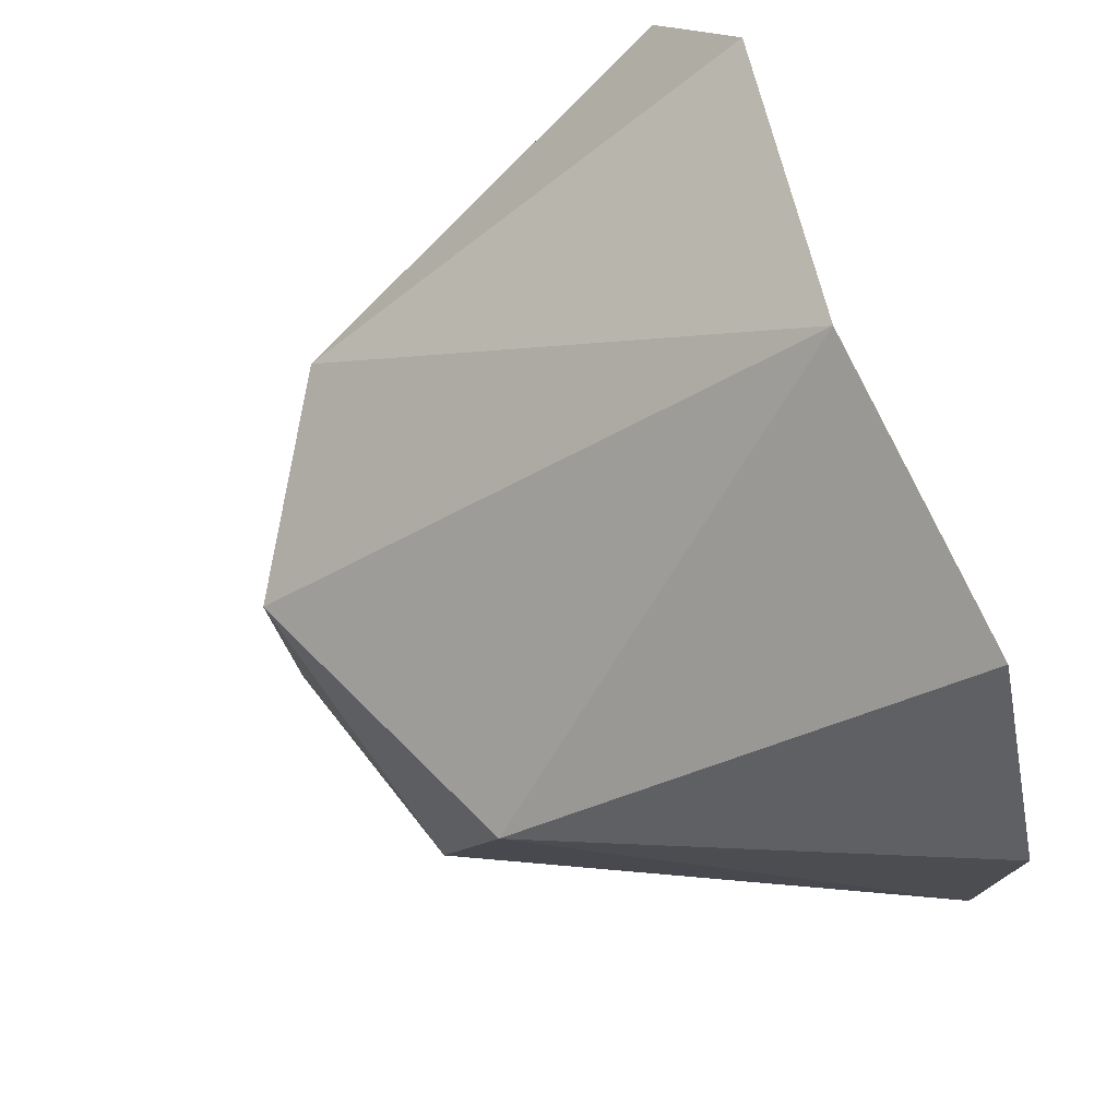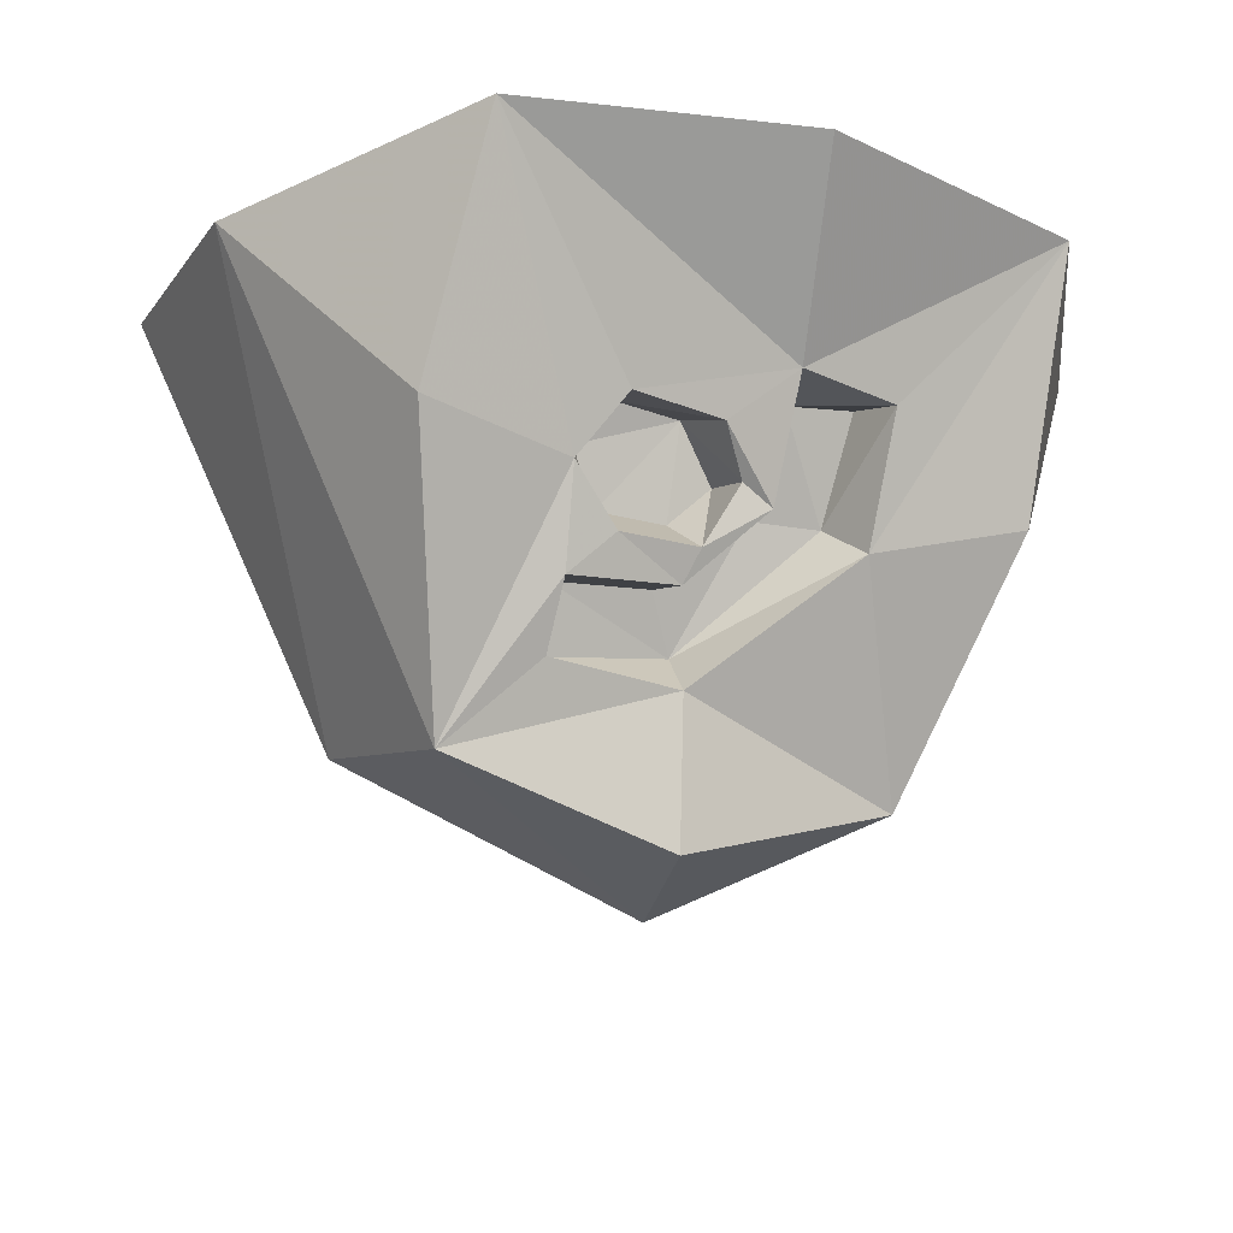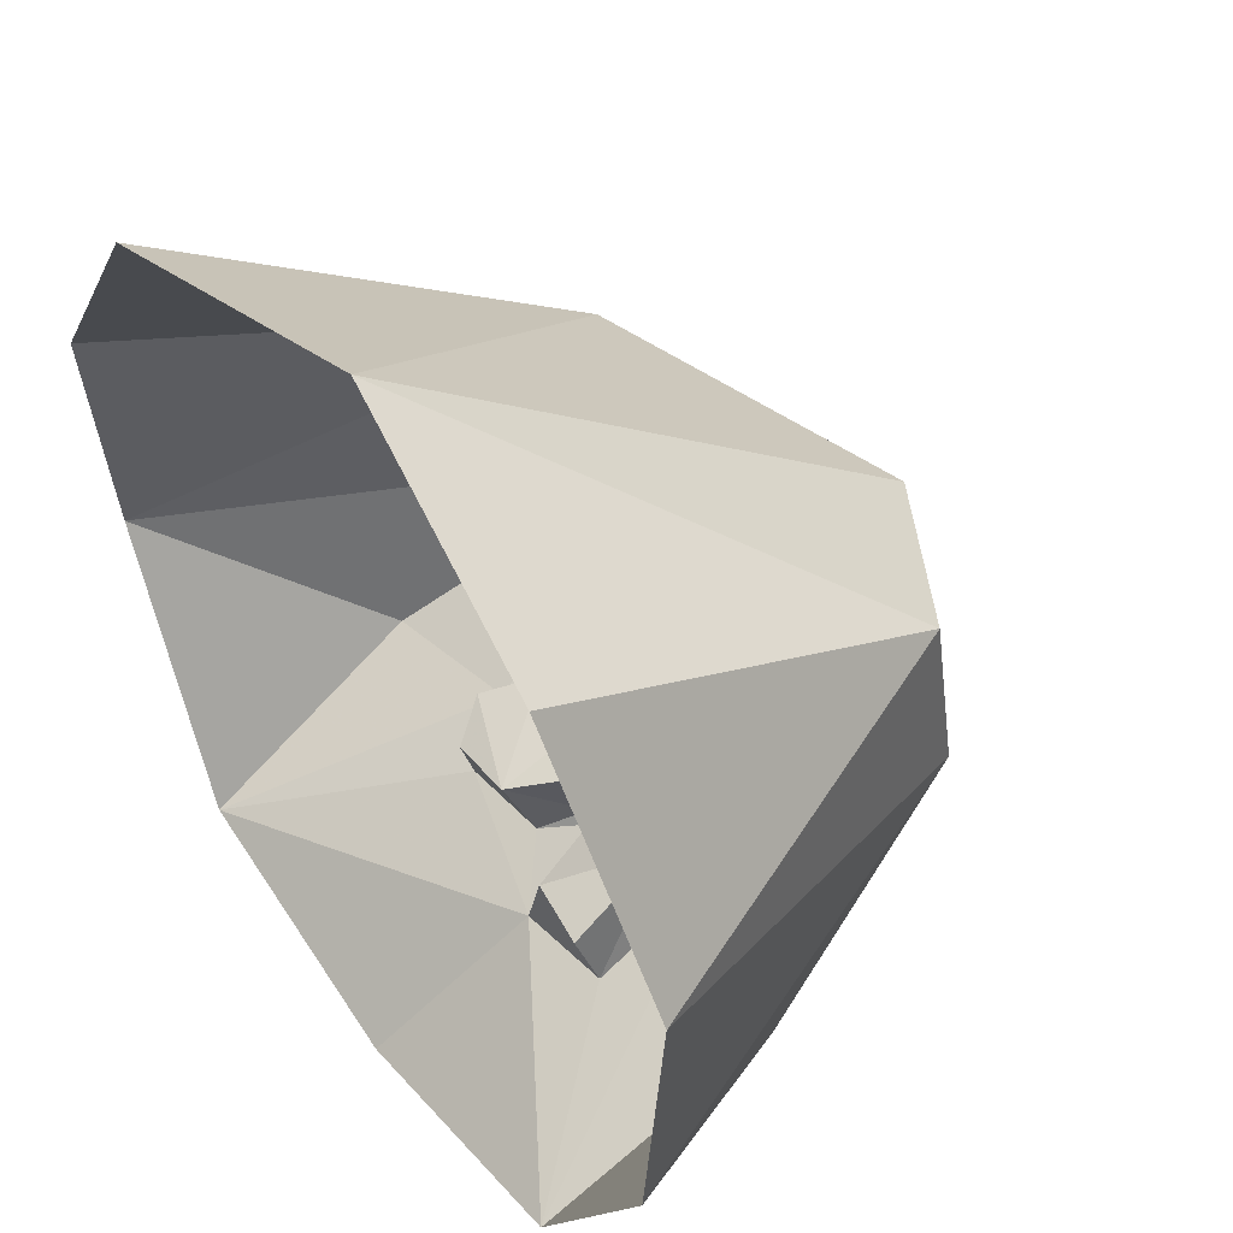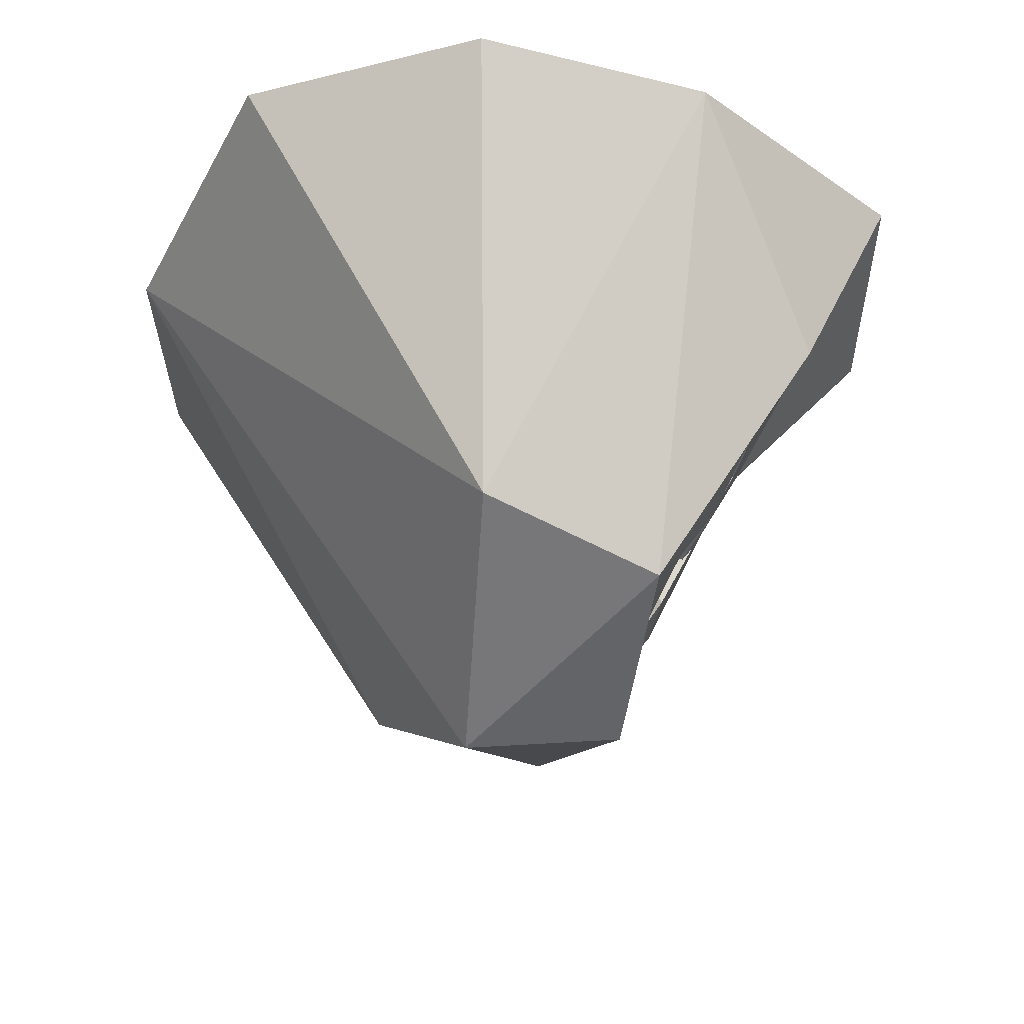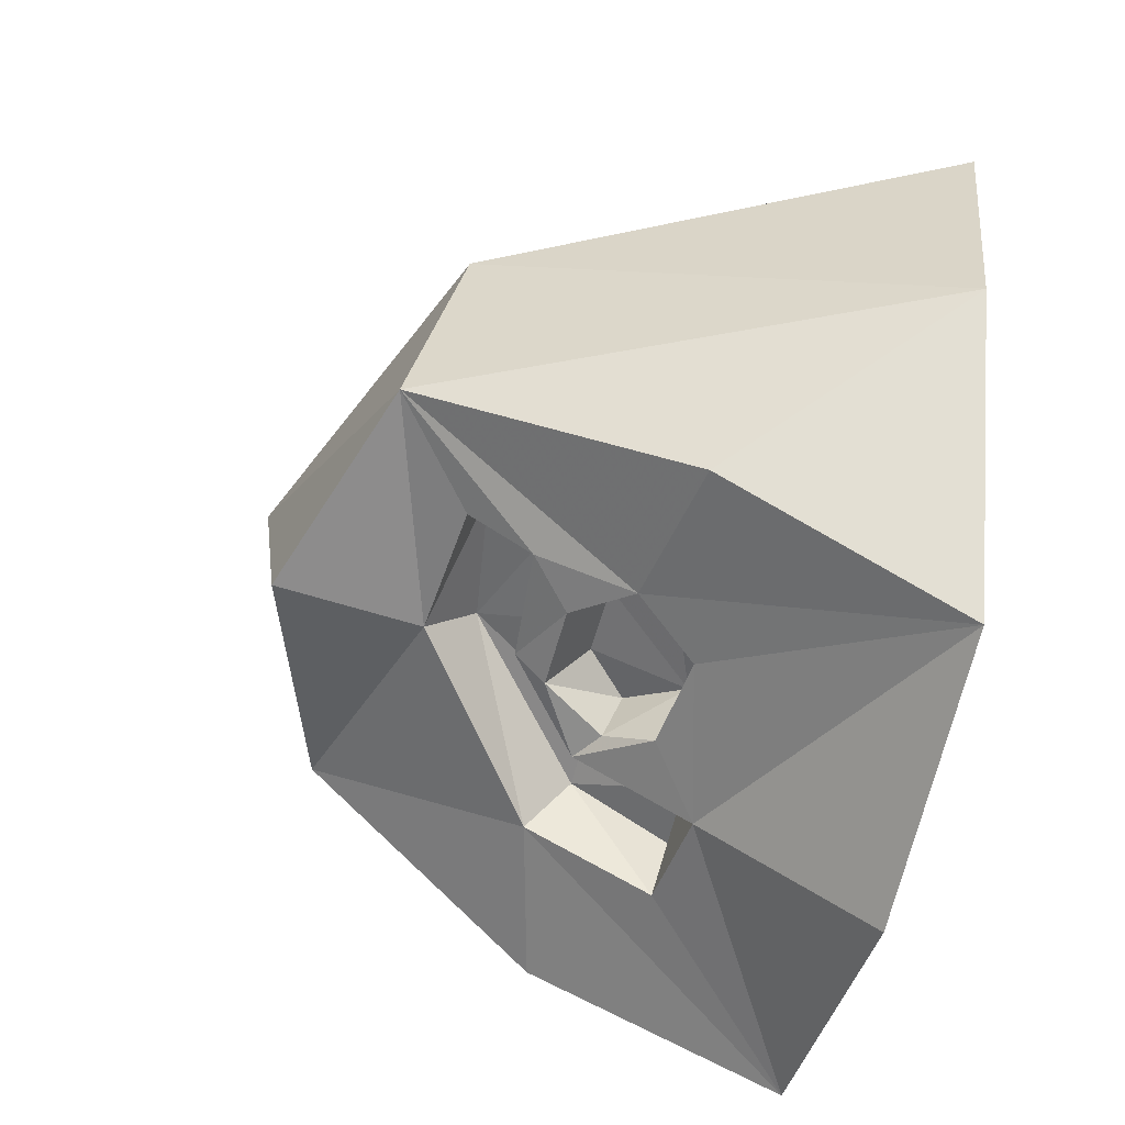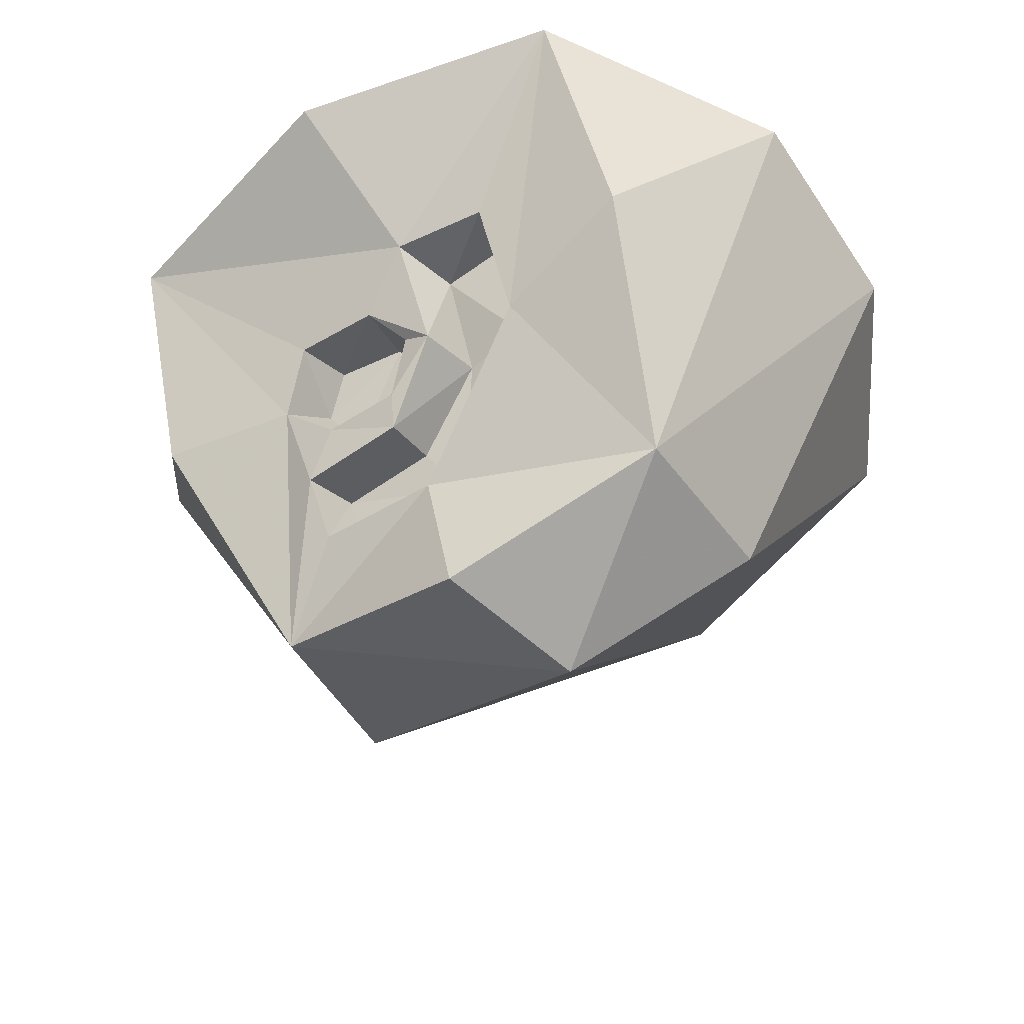
<metadata>
{"format":"obj","ext":"obj","renderer":"f3d","projection":"perspective","resolution":1024,"background":"white","views":[{"elev":76.1,"azim":69.4,"up":"+Z"},{"elev":-23.4,"azim":155.3,"up":"+Y"},{"elev":48.8,"azim":-125.0,"up":"+Z"},{"elev":-33.7,"azim":76.1,"up":"+Y"},{"elev":-54.2,"azim":75.8,"up":"+Z"},{"elev":-55.9,"azim":-146.1,"up":"+Y"}]}
</metadata>
<code>
v 0.01562 -0.1328 -0.1484
v 0.07031 -0.1328 -0.1562
v 0.09375 -0.1641 -0.1406
v 0.07031 -0.2031 -0.125
v 0.01562 -0.2031 -0.125
v -0.01562 -0.1719 -0.1328
v -0.01562 -0.1875 -0.1797
v 0.007812 -0.1562 -0.2031
v 0.07812 -0.1484 -0.2031
v 0.1094 -0.1953 -0.1797
v 0.07031 -0.2344 -0.1641
v 0.007812 -0.2344 -0.1641
v -0.03906 -0.2031 -0.1797
v -0.03906 -0.1172 -0.2266
v 0.2109 0 -0.2812
v 0.2266 -0.1797 -0.1953
v 0.1641 -0.375 -0.07812
v 0.1016 -0.2656 -0.1484
v 0.01562 -0.2578 -0.1484
v -0.04688 -0.1875 -0.125
v -0.05469 -0.1172 -0.1719
v -0.1172 -0.125 -0.2188
v -0.2266 0 -0.2812
v -0.007812 0 -0.3359
v -0.007812 -0.2812 -0.07812
v -0.1016 -0.1875 -0.1328
v 0.01562 -0.2422 -0.1016
v 0.09375 -0.25 -0.1016
v 0.09375 -0.2969 -0.07812
v 0 -0.3203 -0.1172
v -0.1172 -0.2188 -0.1719
v -0.1094 -0.1094 -0.1719
v 0.1016 -0.3125 -0.1172
v -0.007812 -0.4297 -0.09375
v -0.1875 -0.3672 -0.07031
v -0.2344 -0.1875 -0.1953
v -0.3438 -0.01562 0.09375
v -0.3438 0 -0.08594
v -0.1875 -0.3438 0.07812
v -0.2344 0 0.2812
v -0.007812 -0.03125 0.3359
v -0.03906 -0.4375 0.03125
v 0.1875 -0.3359 0.07031
v 0.2266 0 0.2812
v 0.3359 0 0.1094
v 0.3359 -0.01562 -0.07812
f 1 2 3
f 1 3 4
f 1 4 5
f 1 5 6
f 25 26 20
f 25 20 27
f 25 27 28
f 25 28 29
f 26 32 21
f 26 21 20
f 1 6 7
f 1 7 8
f 1 8 2
f 2 8 9
f 2 9 3
f 3 9 10
f 3 10 4
f 4 10 11
f 4 11 5
f 5 11 12
f 5 12 6
f 6 12 7
f 13 19 20
f 13 20 21
f 13 21 14
f 14 21 22
f 25 29 30
f 25 30 31
f 25 31 26
f 26 31 22
f 26 22 32
f 30 29 33
f 22 21 32
f 20 19 27
f 27 19 18
f 27 18 28
f 28 18 33
f 28 33 29
f 7 12 13
f 7 13 8
f 8 13 14
f 8 14 9
f 9 14 15
f 9 15 10
f 10 15 16
f 10 16 17
f 10 17 18
f 10 18 11
f 11 18 19
f 11 19 12
f 12 19 13
f 14 22 23
f 14 23 24
f 14 24 15
f 30 33 17
f 30 17 34
f 30 34 35
f 30 35 31
f 31 35 36
f 31 36 23
f 31 23 22
f 37 38 35
f 37 35 39
f 37 39 40
f 40 39 41
f 41 39 42
f 41 42 43
f 41 43 44
f 44 43 45
f 45 43 46
f 46 43 17
f 46 17 16
f 46 16 15
f 38 23 36
f 38 36 35
f 35 34 42
f 35 42 39
f 17 43 42
f 17 42 34
f 17 33 18

</code>
